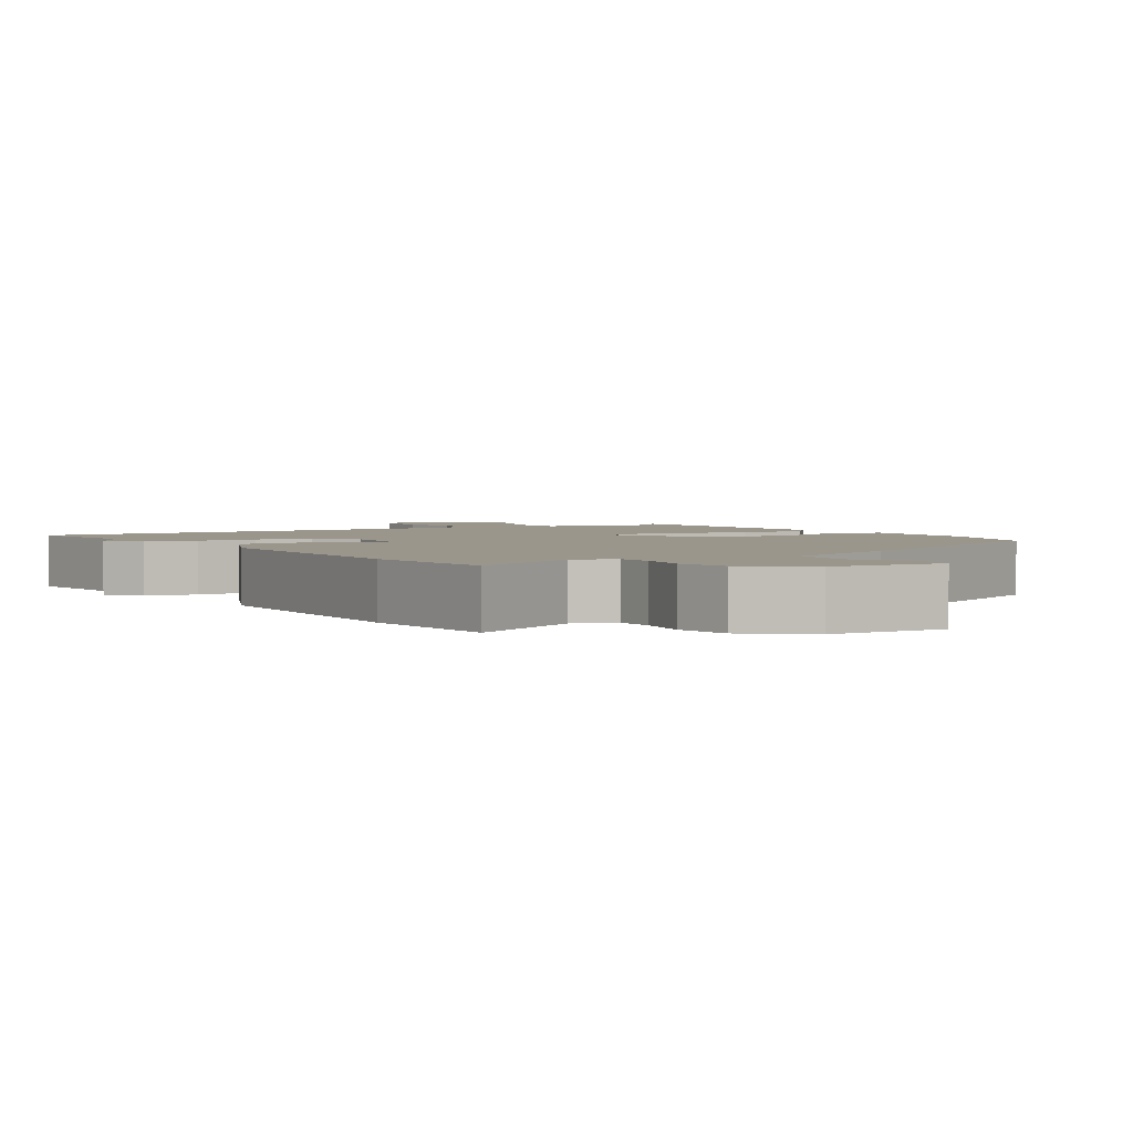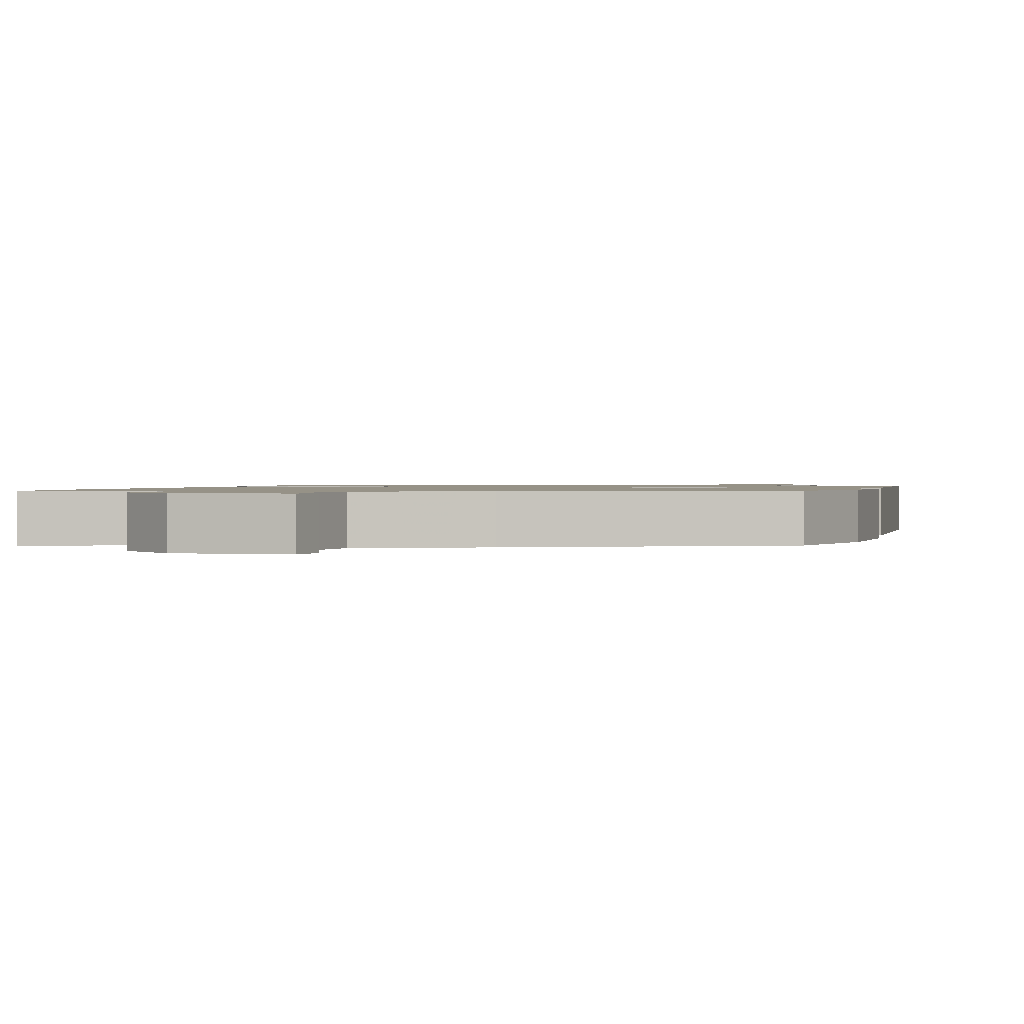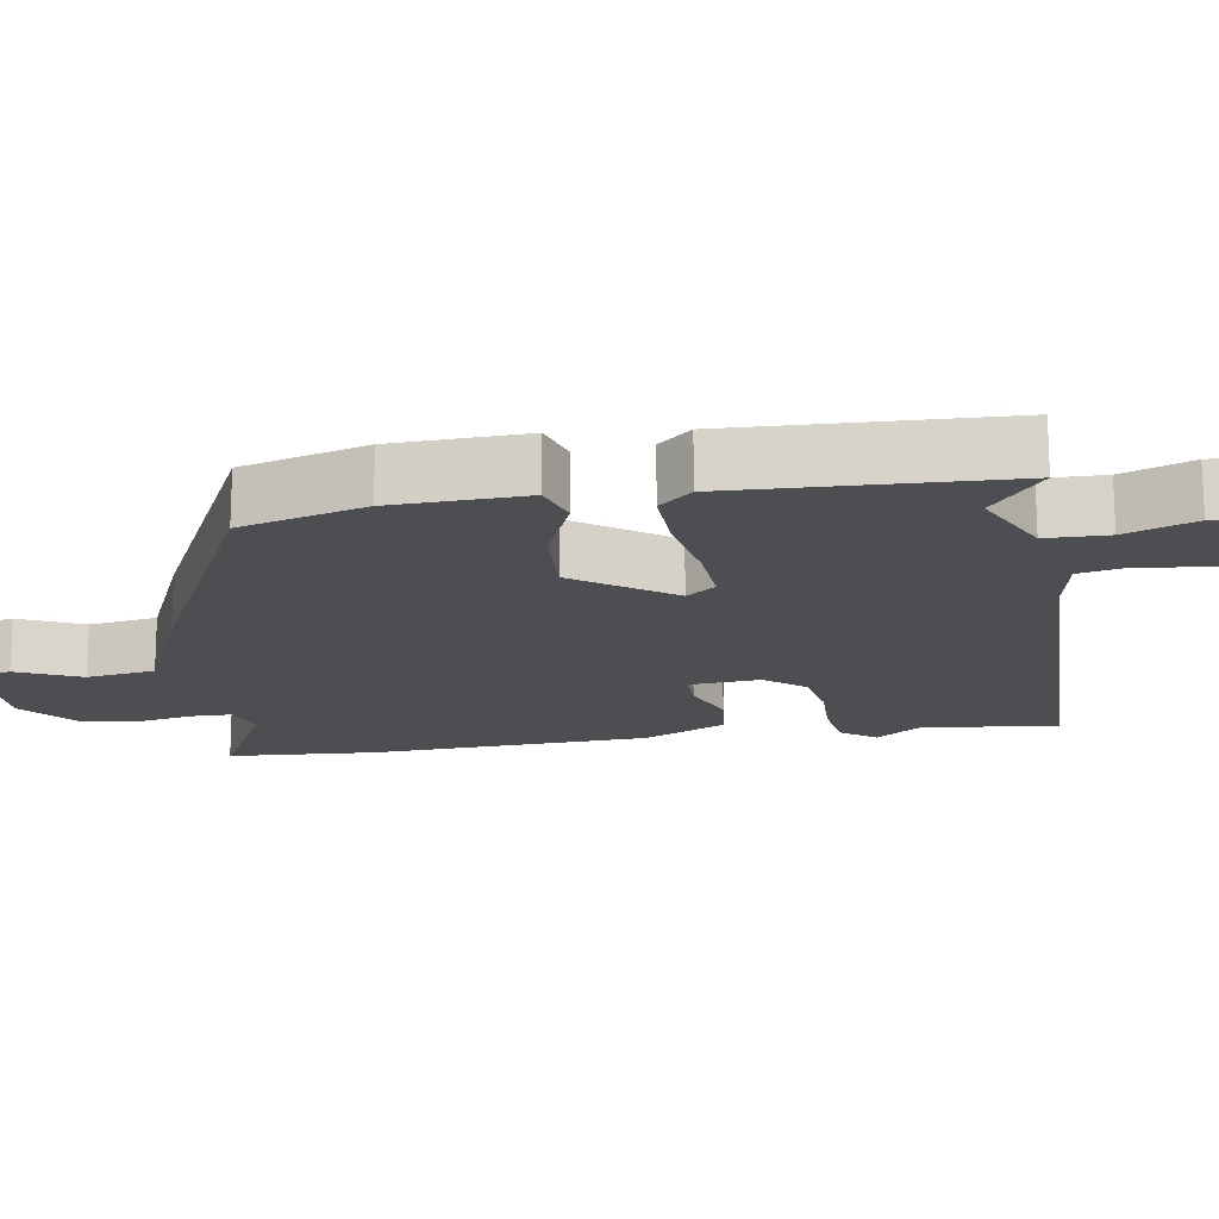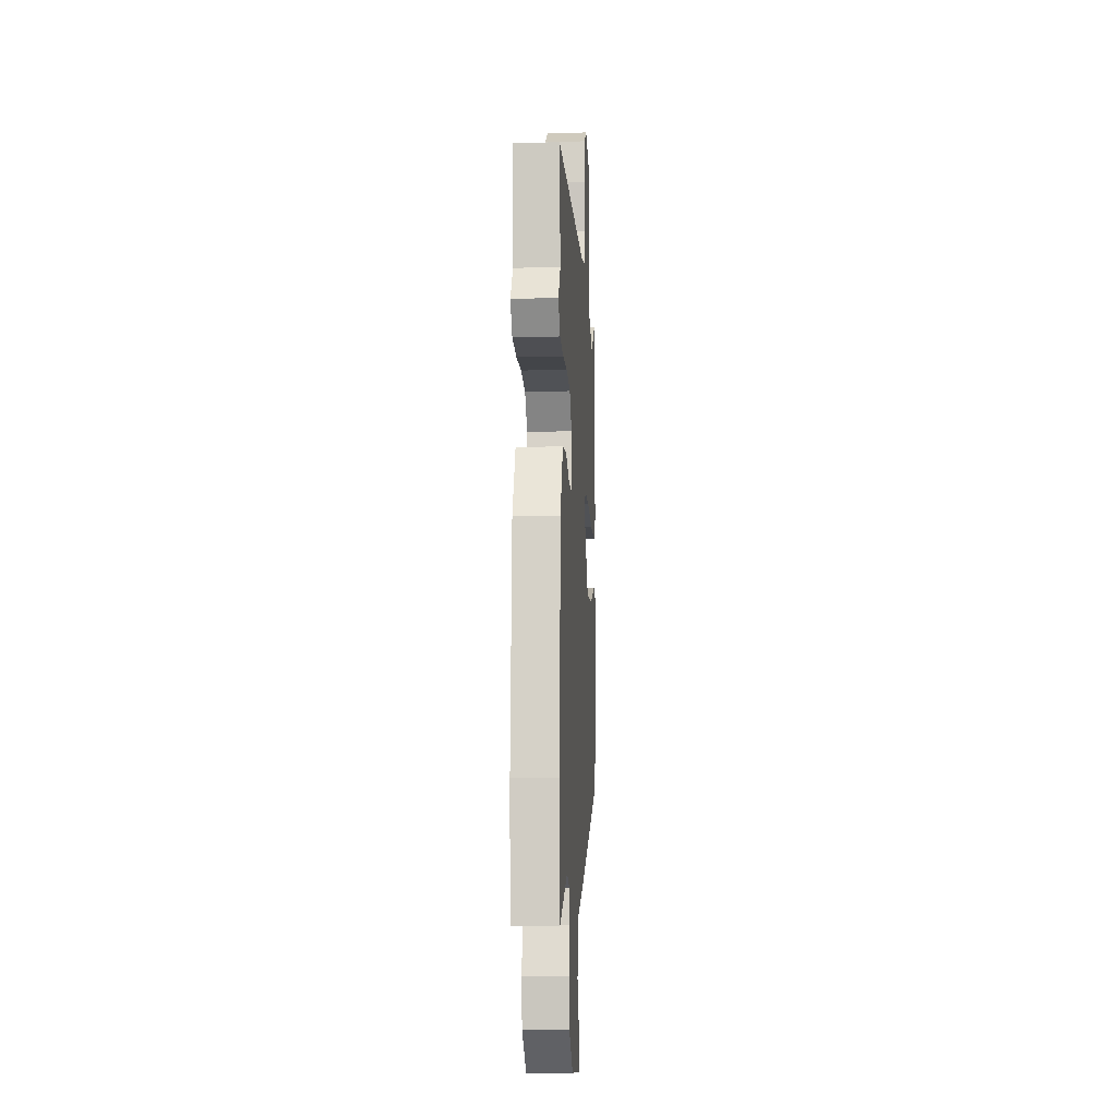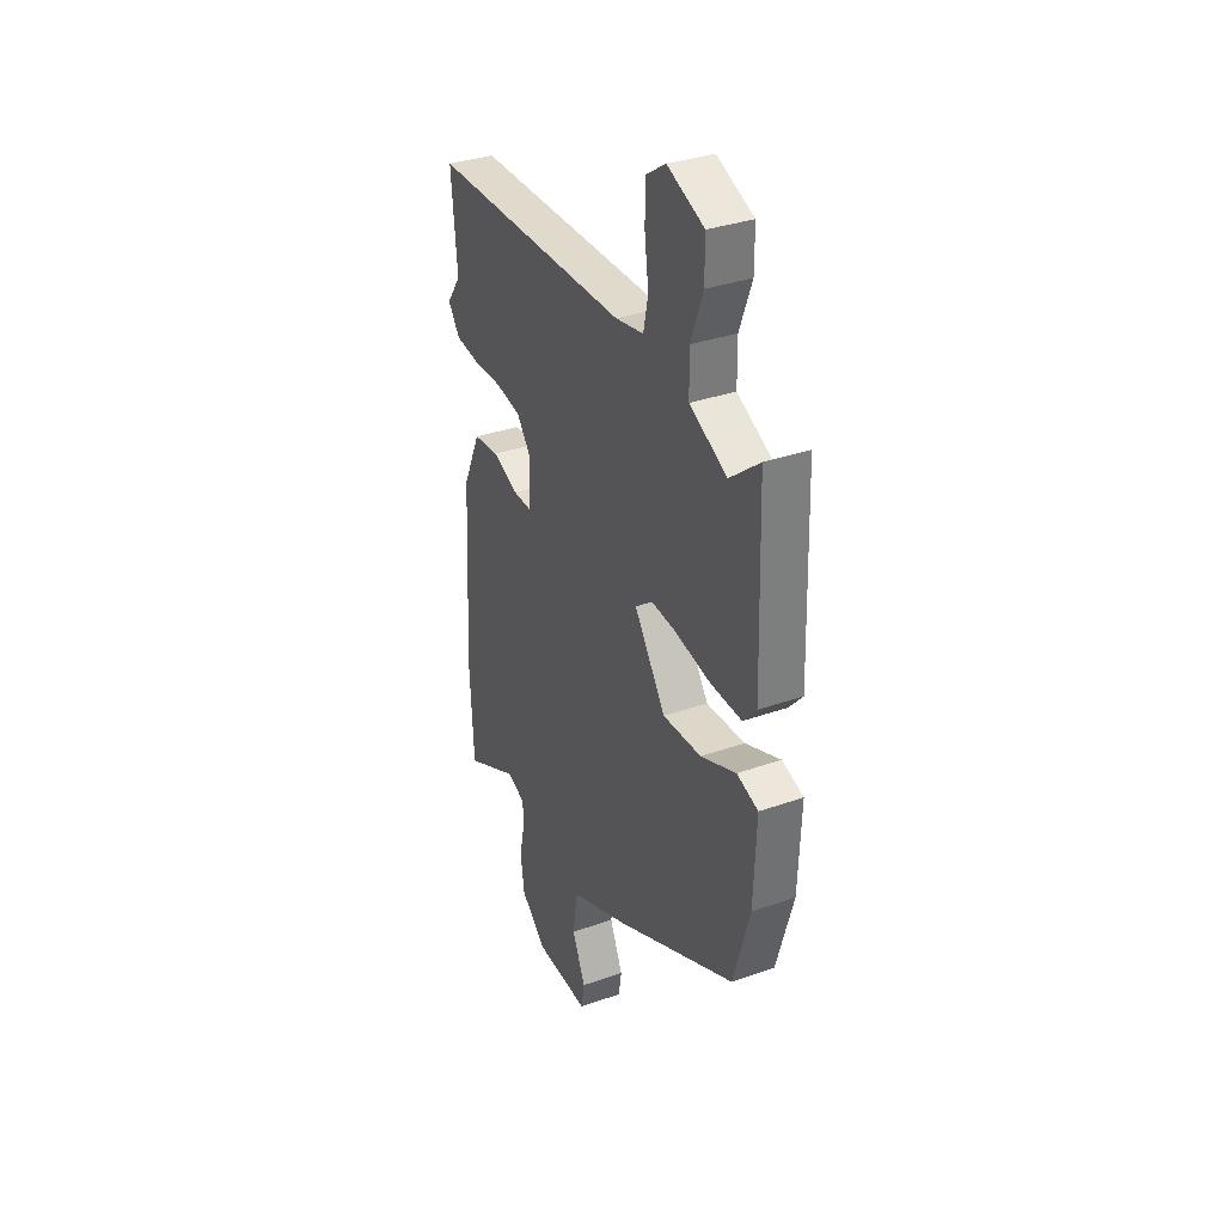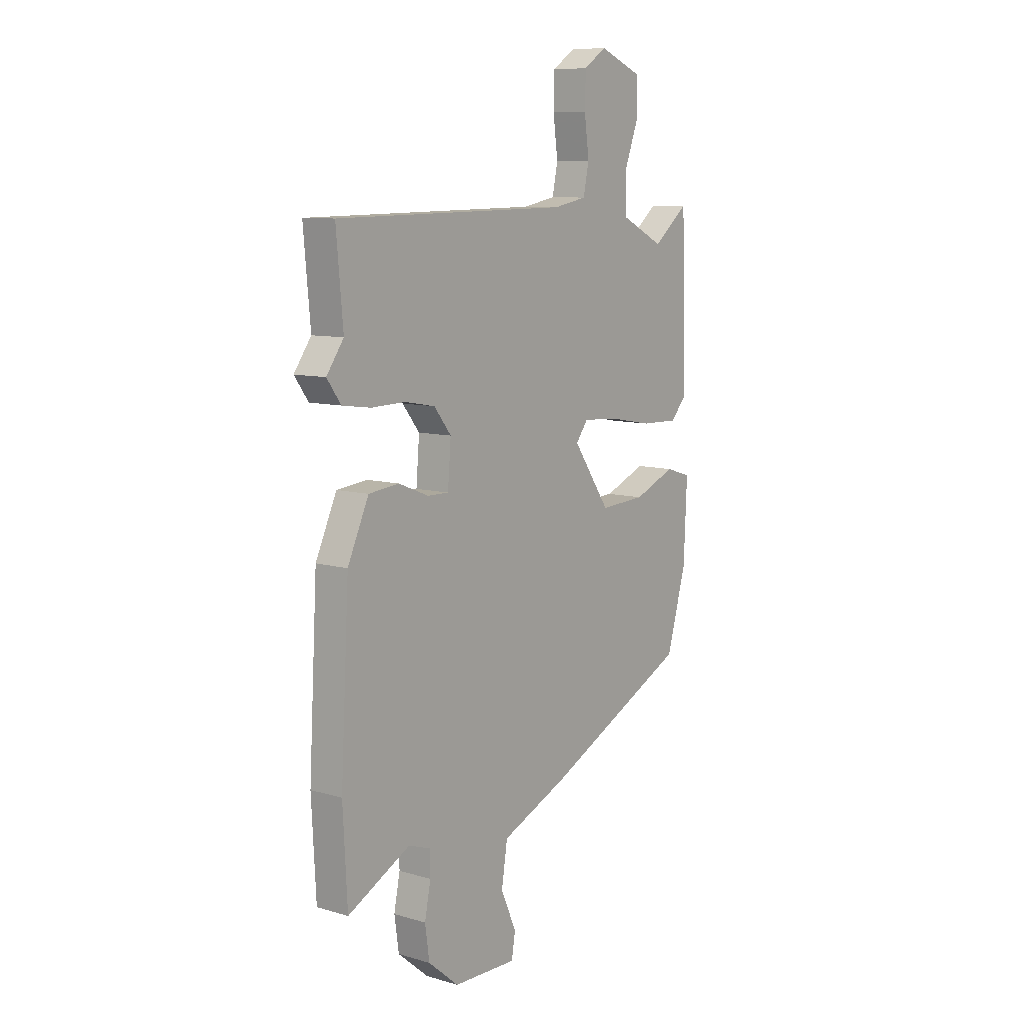
<metadata>
{"format":"obj","ext":"obj","renderer":"f3d","projection":"perspective","resolution":1024,"background":"white","views":[{"elev":2.5,"azim":147.5,"up":"+Y"},{"elev":1.0,"azim":-165.8,"up":"+Y"},{"elev":-17.1,"azim":-81.3,"up":"+Y"},{"elev":-10.3,"azim":93.8,"up":"+Z"},{"elev":34.0,"azim":-115.6,"up":"+Z"},{"elev":9.3,"azim":127.3,"up":"+Z"}]}
</metadata>
<code>
v -0.472 0.07 -0.345
v -0.521 0.07 -0.174
v -0.529 0.07 0.009
v -0.465 0.07 0.029
v -0.36 0.07 -0.014
v -0.245 0.07 -0.02
v -0.152 0.07 0.113
v -0.182 0.07 0.153
v -0.271 0.07 0.147
v -0.381 0.07 0.127
v -0.475 0.07 0.124
v -0.515 0.07 0.169
v -0.503 0.07 0.54
v -0.415 0.07 0.469
v -0.304 0.07 0.523
v -0.303 0.07 0.608
v -0.339 0.07 0.703
v -0.339 0.07 0.784
v -0.23 0.07 0.828
v -0.173 0.07 0.79
v -0.171 0.07 0.713
v -0.183 0.07 0.626
v -0.169 0.07 0.56
v -0.086 0.07 0.544
v 0.503 0.07 0.535
v 0.486 0.07 0.348
v 0.529 0.07 0.288
v 0.494 0.07 0.24
v 0.422 0.07 0.23
v 0.337 0.07 0.232
v 0.261 0.07 0.218
v 0.218 0.07 0.164
v 0.226 0.07 0.067
v 0.279 0.07 0.068
v 0.355 0.07 0.098
v 0.431 0.07 0.09
v 0.484 0.07 -0.025
v 0.505 0.07 -0.404
v 0.494 0.07 -0.61
v 0.336 0.07 -0.53
v 0.28 0.07 -0.55
v 0.28 0.07 -0.605
v 0.295 0.07 -0.68
v 0.284 0.07 -0.757
v 0.207 0.07 -0.822
v 0.046 0.07 -0.827
v 0.037 0.07 -0.771
v 0.076 0.07 -0.683
v 0.061 0.07 -0.589
v -0.11 0.07 -0.517
v -0.472 0 -0.345
v -0.521 0 -0.174
v -0.529 0 0.009
v -0.465 0 0.029
v -0.36 0 -0.014
v -0.245 0 -0.02
v -0.152 0 0.113
v -0.182 0 0.153
v -0.271 0 0.147
v -0.381 0 0.127
v -0.475 0 0.124
v -0.515 0 0.169
v -0.503 0 0.54
v -0.415 0 0.469
v -0.304 0 0.523
v -0.303 0 0.608
v -0.339 0 0.703
v -0.339 0 0.784
v -0.23 0 0.828
v -0.173 0 0.79
v -0.171 0 0.713
v -0.183 0 0.626
v -0.169 0 0.56
v -0.086 0 0.544
v 0.503 0 0.535
v 0.486 0 0.348
v 0.529 0 0.288
v 0.494 0 0.24
v 0.422 0 0.23
v 0.337 0 0.232
v 0.261 0 0.218
v 0.218 0 0.164
v 0.226 0 0.067
v 0.279 0 0.068
v 0.355 0 0.098
v 0.431 0 0.09
v 0.484 0 -0.025
v 0.505 0 -0.404
v 0.494 0 -0.61
v 0.336 0 -0.53
v 0.28 0 -0.55
v 0.28 0 -0.605
v 0.295 0 -0.68
v 0.284 0 -0.757
v 0.207 0 -0.822
v 0.046 0 -0.827
v 0.037 0 -0.771
v 0.076 0 -0.683
v 0.061 0 -0.589
v -0.11 0 -0.517
f 49 50 1 2
f 45 46 47 48
f 45 48 49
f 42 43 44 45
f 41 42 45 49
f 40 41 49 2
f 38 39 40
f 34 35 36 37
f 33 34 37 38
f 27 28 29 30
f 26 27 30 31
f 24 25 26 31
f 23 24 31 32
f 19 20 21 22
f 19 22 23
f 16 17 18 19
f 15 16 19 23
f 14 15 23 32
f 12 13 14
f 9 10 11 12
f 8 9 12 14
f 7 8 14 32
f 2 3 4 5
f 2 5 6
f 33 38 40 2
f 6 7 32 33
f 2 6 33
f 52 51 100 99
f 98 97 96 95
f 99 98 95
f 95 94 93 92
f 99 95 92 91
f 52 99 91 90
f 90 89 88
f 87 86 85 84
f 88 87 84 83
f 80 79 78 77
f 81 80 77 76
f 81 76 75 74
f 82 81 74 73
f 72 71 70 69
f 73 72 69
f 69 68 67 66
f 73 69 66 65
f 82 73 65 64
f 64 63 62
f 62 61 60 59
f 64 62 59 58
f 82 64 58 57
f 55 54 53 52
f 56 55 52
f 52 90 88 83
f 83 82 57 56
f 83 56 52
f 1 51 52 2
f 2 52 53 3
f 3 53 54 4
f 4 54 55 5
f 5 55 56 6
f 6 56 57 7
f 7 57 58 8
f 8 58 59 9
f 9 59 60 10
f 10 60 61 11
f 11 61 62 12
f 12 62 63 13
f 13 63 64 14
f 14 64 65 15
f 15 65 66 16
f 16 66 67 17
f 17 67 68 18
f 18 68 69 19
f 19 69 70 20
f 20 70 71 21
f 21 71 72 22
f 22 72 73 23
f 23 73 74 24
f 24 74 75 25
f 25 75 76 26
f 26 76 77 27
f 27 77 78 28
f 28 78 79 29
f 29 79 80 30
f 30 80 81 31
f 31 81 82 32
f 32 82 83 33
f 33 83 84 34
f 34 84 85 35
f 35 85 86 36
f 36 86 87 37
f 37 87 88 38
f 38 88 89 39
f 39 89 90 40
f 40 90 91 41
f 41 91 92 42
f 42 92 93 43
f 43 93 94 44
f 44 94 95 45
f 45 95 96 46
f 46 96 97 47
f 47 97 98 48
f 48 98 99 49
f 49 99 100 50
f 50 100 51 1

</code>
